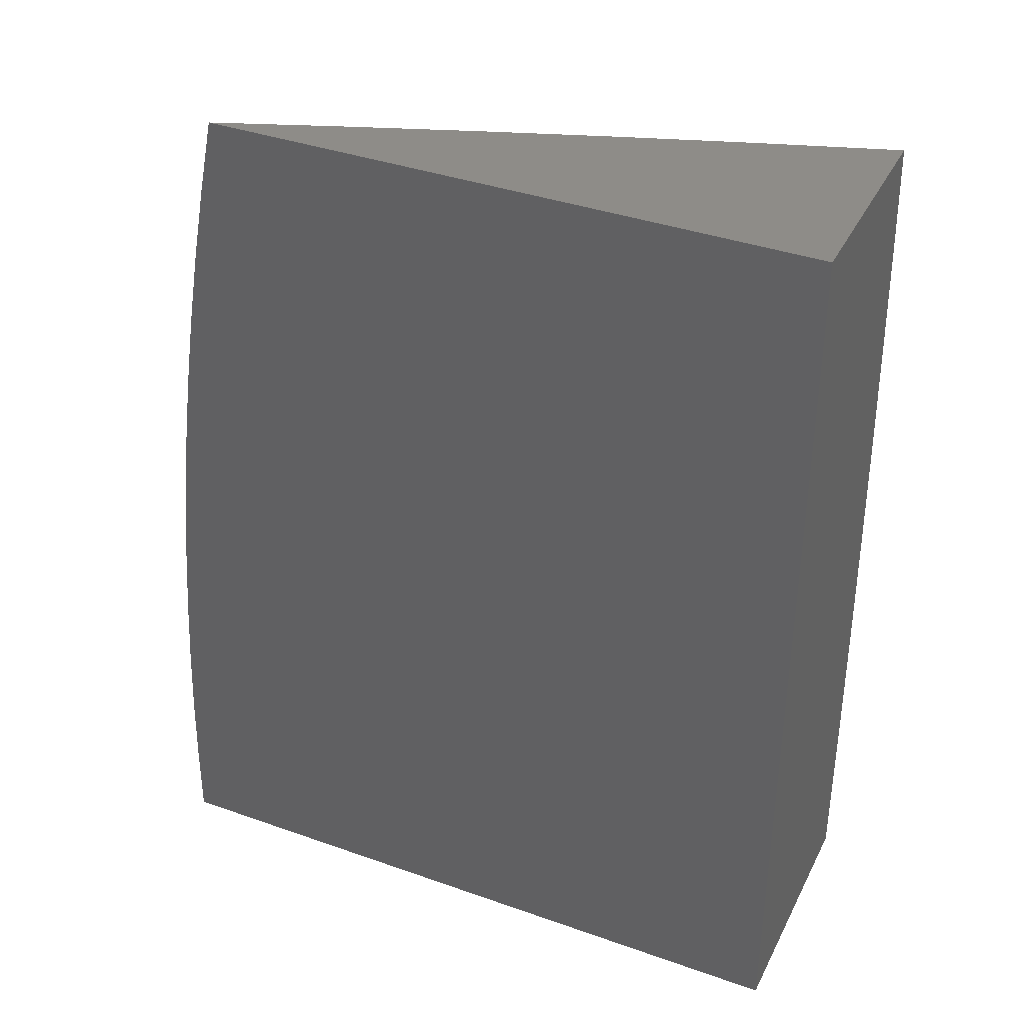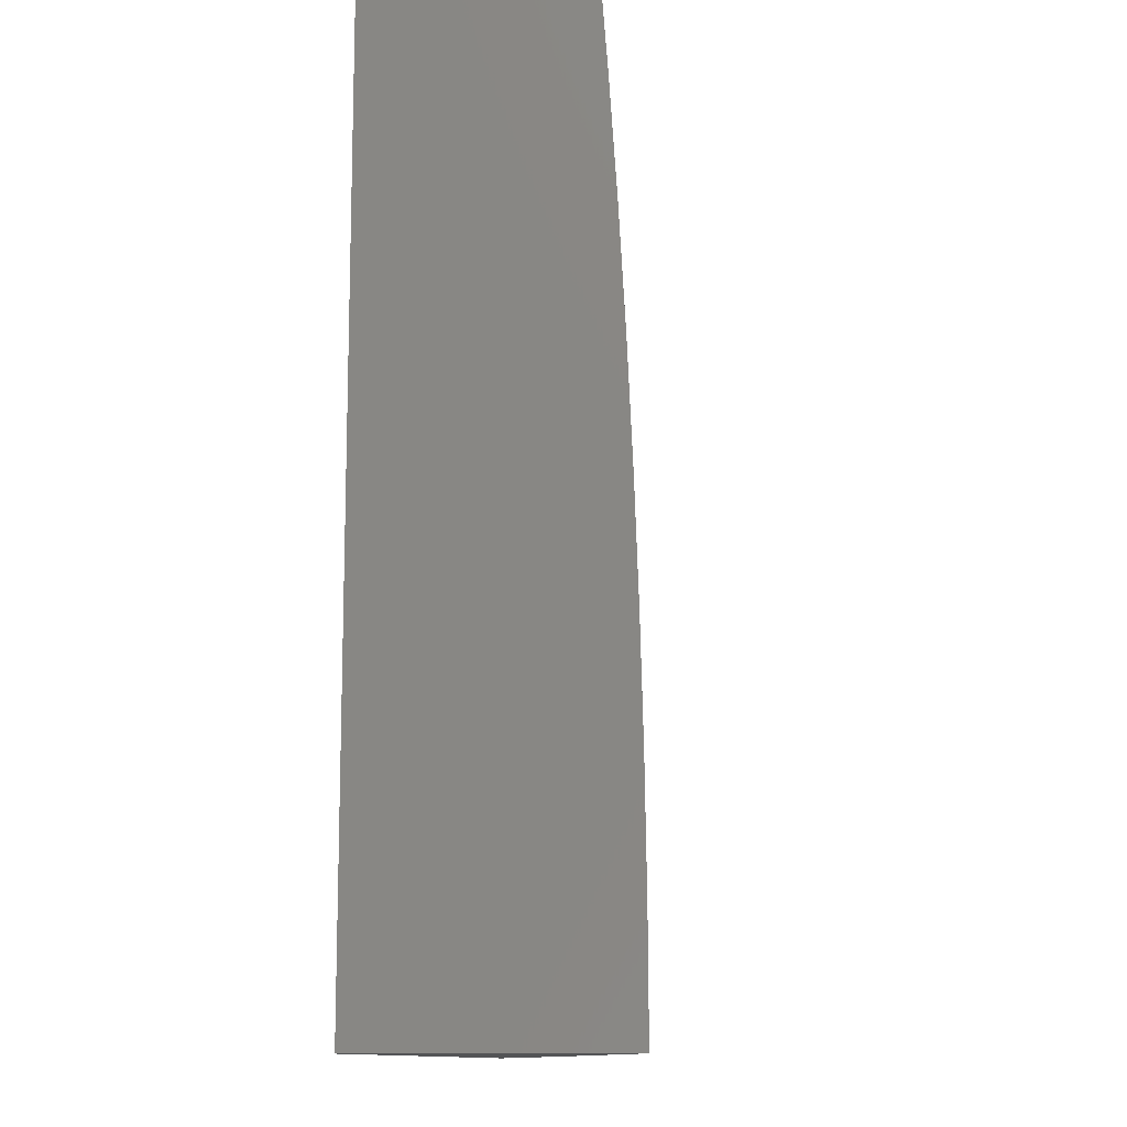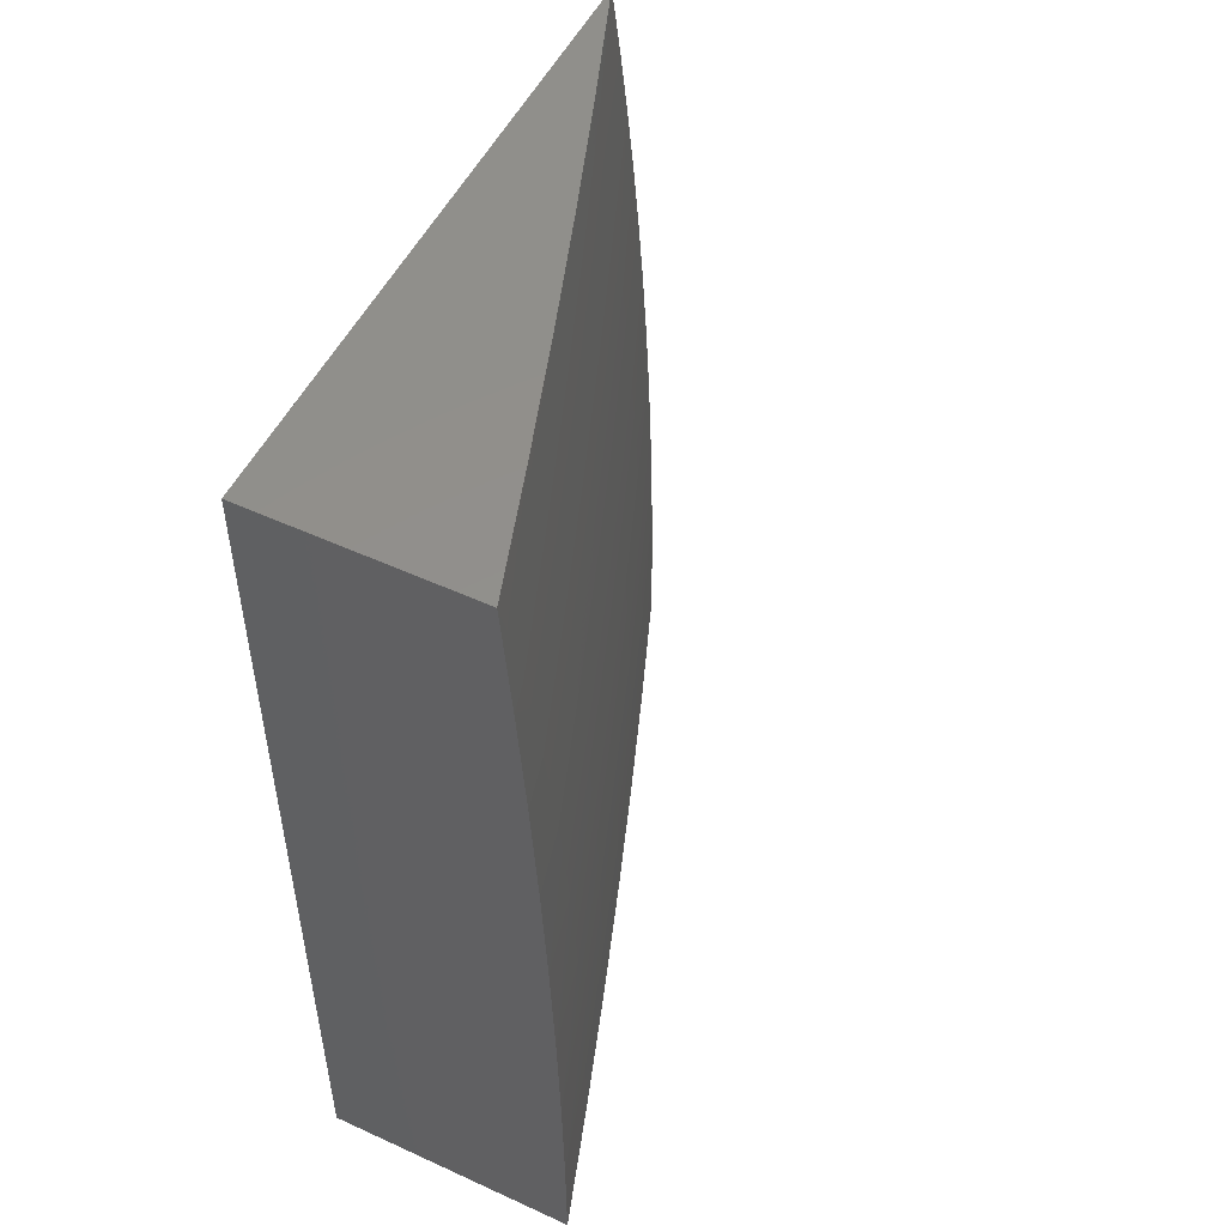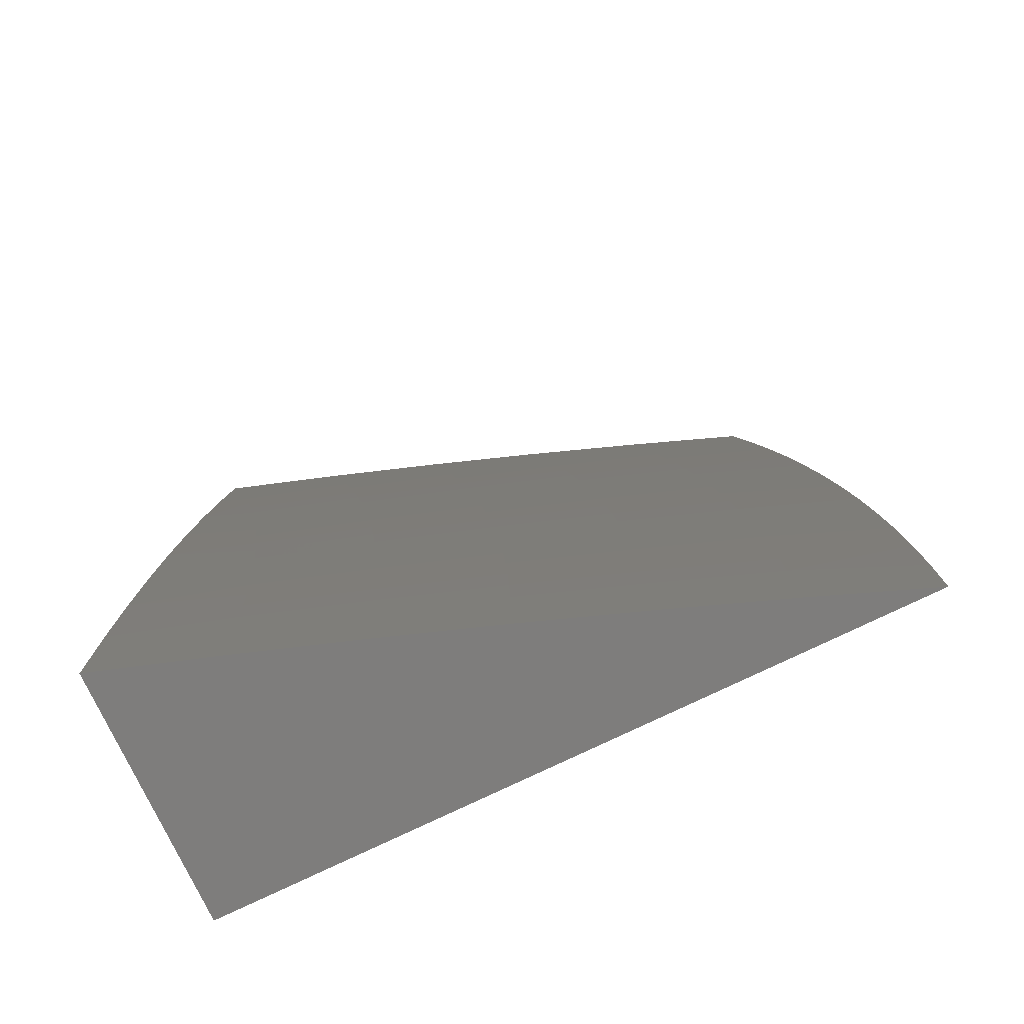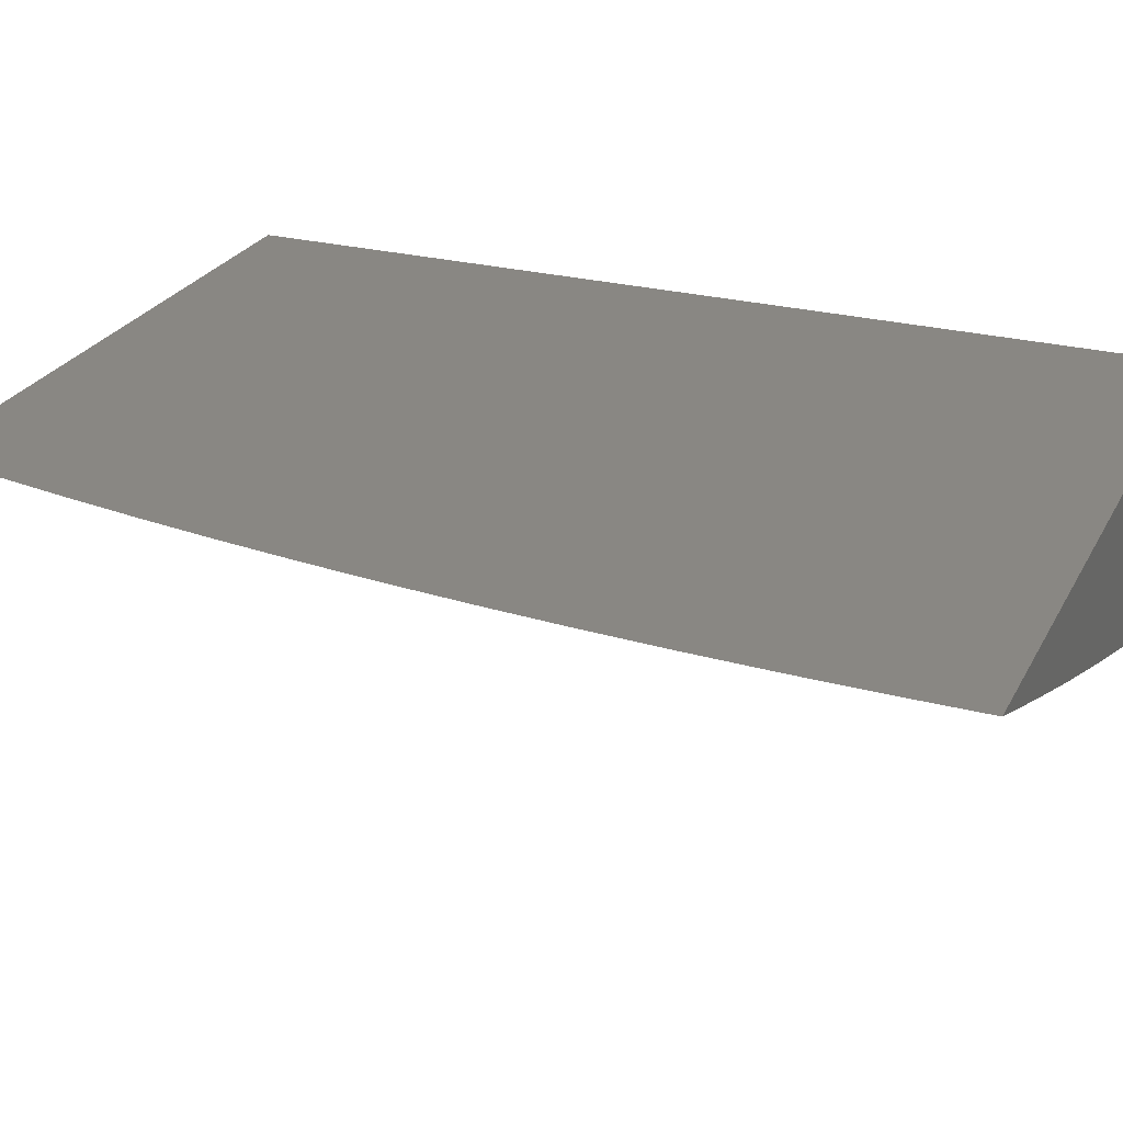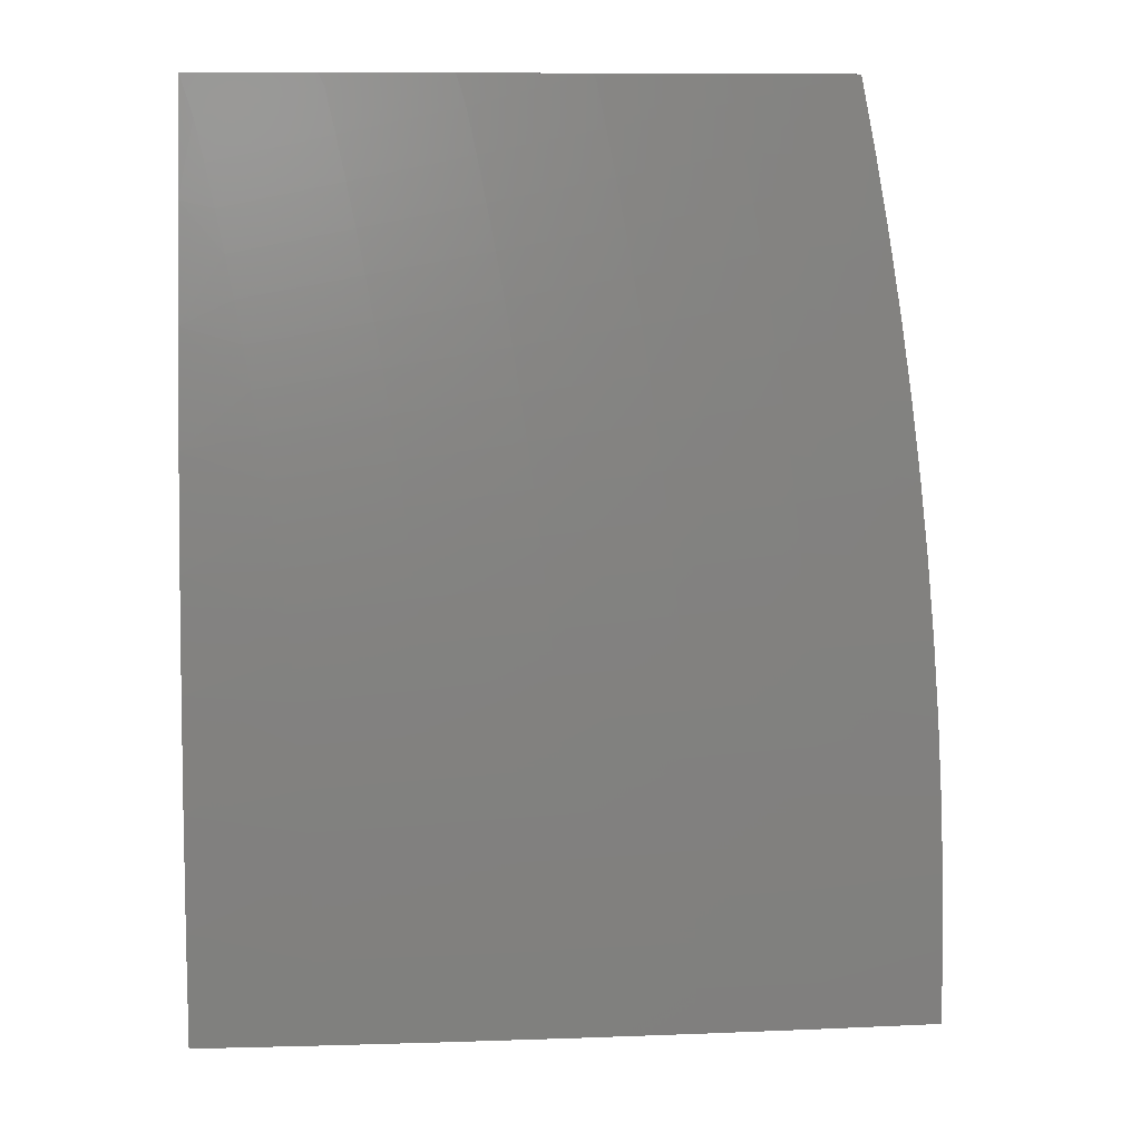
<metadata>
{"format":"stl","ext":"stl","renderer":"f3d","projection":"perspective","resolution":1024,"background":"white","views":[{"elev":37.9,"azim":24.3,"up":"+Y"},{"elev":-12.0,"azim":99.4,"up":"+Y"},{"elev":52.5,"azim":116.3,"up":"+Y"},{"elev":-77.5,"azim":-154.4,"up":"+Y"},{"elev":25.7,"azim":-67.6,"up":"+Z"},{"elev":9.7,"azim":-165.6,"up":"+Y"}]}
</metadata>
<code>
# stl→obj: 134 verts, 264 faces
v -4.629 0 -12.05
v -4.753 0 -12
v -4.628 0.05154 -12.05
v -4.752 0.08396 -12
v -4.627 0.1031 -12.05
v -4.75 0.1679 -12
v -4.626 0.1546 -12.05
v -4.624 0.2061 -12.05
v -4.499 0.2005 -12.09
v -4.497 0.2506 -12.09
v -4.372 0.2437 -12.14
v -4.369 0.2923 -12.14
v -4.243 0.2839 -12.18
v -4.24 0.3312 -12.18
v -4.114 0.3213 -12.23
v -4.11 0.3671 -12.23
v -4 0.3754 -12.26
v -4.106 0.4129 -12.23
v -4.101 0.4586 -12.23
v -4.231 0.4255 -12.18
v -4.226 0.4726 -12.18
v -4.357 0.4381 -12.14
v -4.351 0.4866 -12.14
v -4.481 0.4506 -12.09
v -4.476 0.5005 -12.09
v -4.605 0.4631 -12.05
v -4.6 0.5143 -12.05
v -4.726 0.5028 -12
v -4.717 0.5862 -12
v -4.746 0.2518 -12
v -4.621 0.2576 -12.05
v -4.494 0.3007 -12.09
v -4.365 0.341 -12.14
v -4.236 0.3784 -12.18
v -4.618 0.309 -12.05
v -4.741 0.3356 -12
v -4.615 0.3604 -12.05
v -4.734 0.4193 -12
v -4.61 0.4118 -12.05
v -4.706 0.6695 -12
v -4.587 0.6167 -12.05
v -4.594 0.5655 -12.05
v -4.47 0.5503 -12.09
v -4.346 0.535 -12.14
v -4.221 0.5196 -12.18
v -4.096 0.5042 -12.23
v -4 0.5004 -12.26
v -4.58 0.6677 -12.05
v -4.693 0.7525 -12
v -4.572 0.7187 -12.05
v -4.564 0.7695 -12.05
v -4.441 0.7488 -12.09
v -4.432 0.7982 -12.09
v -4.309 0.776 -12.14
v -4.3 0.8239 -12.14
v -4.177 0.8003 -12.18
v -4.168 0.8467 -12.18
v -4.044 0.8216 -12.23
v -4.035 0.8666 -12.23
v -4 0.8752 -12.24
v -4.025 0.9115 -12.23
v -4.014 0.9562 -12.23
v -4.148 0.9393 -12.18
v -4.137 0.9854 -12.18
v -4.26 1 -12.14
v -4.13 1 -12.19
v -4.679 0.8352 -12
v -4.555 0.8203 -12.05
v -4.423 0.8475 -12.09
v -4.291 0.8718 -12.14
v -4.158 0.8931 -12.18
v -4.546 0.871 -12.05
v -4.663 0.9178 -12
v -4.536 0.9215 -12.05
v -4.647 1 -12
v -4.525 0.972 -12.05
v -4.518 1 -12.05
v -4.403 0.9458 -12.09
v -4.393 0.9948 -12.09
v -4.27 0.9671 -12.14
v -4.389 1 -12.1
v -4 1 -12.23
v -4 0.7504 -12.25
v -4.053 0.7765 -12.23
v -4.185 0.7537 -12.18
v -4.318 0.728 -12.14
v -4.449 0.6993 -12.09
v -4 0.6254 -12.25
v -4.069 0.6861 -12.23
v -4.061 0.7313 -12.23
v -4.083 0.5953 -12.23
v -4.077 0.6407 -12.23
v -4.201 0.6603 -12.18
v -4.194 0.707 -12.18
v -4.325 0.6798 -12.14
v -4 0.2503 -12.27
v -4.117 0.2755 -12.23
v -4.246 0.2367 -12.18
v -4.374 0.195 -12.14
v -4.501 0.1504 -12.09
v -4 0.1251 -12.27
v -4.123 0.1837 -12.23
v -4.12 0.2296 -12.23
v -4 0 -12.27
v -4.126 0.04595 -12.23
v -4.126 0.0919 -12.23
v -4.124 0.1378 -12.23
v -4.252 0.09471 -12.18
v -4.25 0.142 -12.18
v -4.377 0.0975 -12.14
v -4.376 0.1462 -12.14
v -4.503 0.1003 -12.09
v -4.127 0 -12.23
v -4.253 0 -12.18
v -4.253 0.04736 -12.18
v -4.379 0 -12.14
v -4.378 0.04876 -12.14
v -4.504 0 -12.09
v -4.504 0.05015 -12.09
v -4.09 0.5498 -12.23
v -4.249 0.1894 -12.18
v -4.49 0.3507 -12.09
v -4.361 0.3895 -12.14
v -4.486 0.4007 -12.09
v -4.464 0.6 -12.09
v -4.457 0.6497 -12.09
v -4.339 0.5833 -12.14
v -4.333 0.6316 -12.14
v -4.215 0.5666 -12.18
v -4.208 0.6135 -12.18
v -4.414 0.8967 -12.09
v -4.281 0.9195 -12.14
v -4 1 -12
v -4 0 -12
f 1 2 3
f 3 2 4
f 3 4 5
f 5 4 6
f 5 6 7
f 7 6 8
f 7 8 9
f 9 8 10
f 9 10 11
f 11 10 12
f 11 12 13
f 13 12 14
f 13 14 15
f 15 14 16
f 15 16 17
f 17 16 18
f 17 18 19
f 19 18 20
f 19 20 21
f 21 20 22
f 21 22 23
f 23 22 24
f 23 24 25
f 25 24 26
f 25 26 27
f 27 26 28
f 27 28 29
f 6 30 8
f 8 30 31
f 8 31 10
f 10 31 32
f 10 32 12
f 12 32 33
f 12 33 14
f 14 33 34
f 14 34 16
f 16 34 18
f 31 30 35
f 35 30 36
f 35 36 37
f 37 36 38
f 37 38 39
f 39 38 26
f 39 26 24
f 38 28 26
f 40 41 29
f 29 41 42
f 29 42 27
f 27 42 43
f 27 43 25
f 25 43 44
f 25 44 23
f 23 44 45
f 23 45 21
f 21 45 46
f 21 46 19
f 19 46 47
f 19 47 17
f 41 40 48
f 48 40 49
f 48 49 50
f 50 49 51
f 50 51 52
f 52 51 53
f 52 53 54
f 54 53 55
f 54 55 56
f 56 55 57
f 56 57 58
f 58 57 59
f 58 59 60
f 60 59 61
f 60 61 62
f 62 61 63
f 62 63 64
f 64 63 65
f 64 65 66
f 49 67 51
f 51 67 68
f 51 68 53
f 53 68 69
f 53 69 55
f 55 69 70
f 55 70 57
f 57 70 71
f 57 71 59
f 59 71 61
f 68 67 72
f 72 67 73
f 72 73 74
f 74 73 75
f 74 75 76
f 76 75 77
f 76 77 78
f 78 77 79
f 78 79 80
f 80 79 81
f 80 81 65
f 77 81 79
f 64 66 62
f 62 66 82
f 62 82 60
f 60 83 58
f 58 83 84
f 58 84 56
f 56 84 85
f 56 85 54
f 54 85 86
f 54 86 52
f 52 86 87
f 52 87 50
f 50 87 48
f 88 89 83
f 83 89 90
f 83 90 84
f 84 90 85
f 47 91 88
f 88 91 92
f 88 92 89
f 89 92 93
f 89 93 94
f 94 93 95
f 94 95 86
f 86 95 87
f 17 96 15
f 15 96 97
f 15 97 13
f 13 97 98
f 13 98 11
f 11 98 99
f 11 99 9
f 9 99 100
f 9 100 7
f 7 100 5
f 101 102 96
f 96 102 103
f 96 103 97
f 97 103 98
f 104 105 101
f 101 105 106
f 101 106 107
f 107 106 108
f 107 108 109
f 109 108 110
f 109 110 111
f 111 110 112
f 111 112 100
f 100 112 5
f 104 113 105
f 105 113 114
f 105 114 115
f 115 114 116
f 115 116 117
f 117 116 118
f 117 118 119
f 119 118 1
f 119 1 3
f 91 47 120
f 120 47 46
f 120 46 45
f 101 107 102
f 102 107 109
f 102 109 121
f 121 109 111
f 121 111 99
f 99 111 100
f 5 112 3
f 3 112 119
f 112 110 119
f 119 110 117
f 106 105 115
f 110 108 117
f 117 108 115
f 108 106 115
f 103 102 121
f 103 121 98
f 98 121 99
f 37 122 35
f 35 122 32
f 35 32 31
f 32 122 33
f 33 122 123
f 33 123 34
f 34 123 20
f 34 20 18
f 122 37 124
f 124 37 39
f 124 39 24
f 122 124 123
f 123 124 22
f 123 22 20
f 22 124 24
f 43 42 125
f 125 42 41
f 125 41 126
f 126 41 48
f 126 48 87
f 44 43 127
f 127 43 125
f 127 125 128
f 128 125 126
f 128 126 95
f 95 126 87
f 45 44 129
f 129 44 127
f 129 127 130
f 130 127 128
f 130 128 93
f 93 128 95
f 91 120 129
f 129 120 45
f 91 129 130
f 92 91 130
f 92 130 93
f 90 89 94
f 90 94 85
f 85 94 86
f 74 131 72
f 72 131 69
f 72 69 68
f 69 131 70
f 70 131 132
f 70 132 71
f 71 132 63
f 71 63 61
f 76 78 74
f 74 78 131
f 63 132 80
f 80 132 78
f 78 132 131
f 65 63 80
f 82 66 133
f 133 66 65
f 133 65 81
f 81 77 133
f 133 77 75
f 75 73 133
f 133 73 67
f 133 67 49
f 49 40 133
f 133 40 29
f 133 29 134
f 134 29 28
f 134 28 38
f 38 36 134
f 134 36 30
f 134 30 6
f 6 4 134
f 134 4 2
f 2 1 134
f 134 1 118
f 134 118 116
f 116 114 134
f 134 114 113
f 134 113 104
f 104 101 134
f 134 101 96
f 134 96 17
f 17 47 134
f 134 47 88
f 134 88 133
f 133 88 83
f 133 83 60
f 60 82 133

</code>
